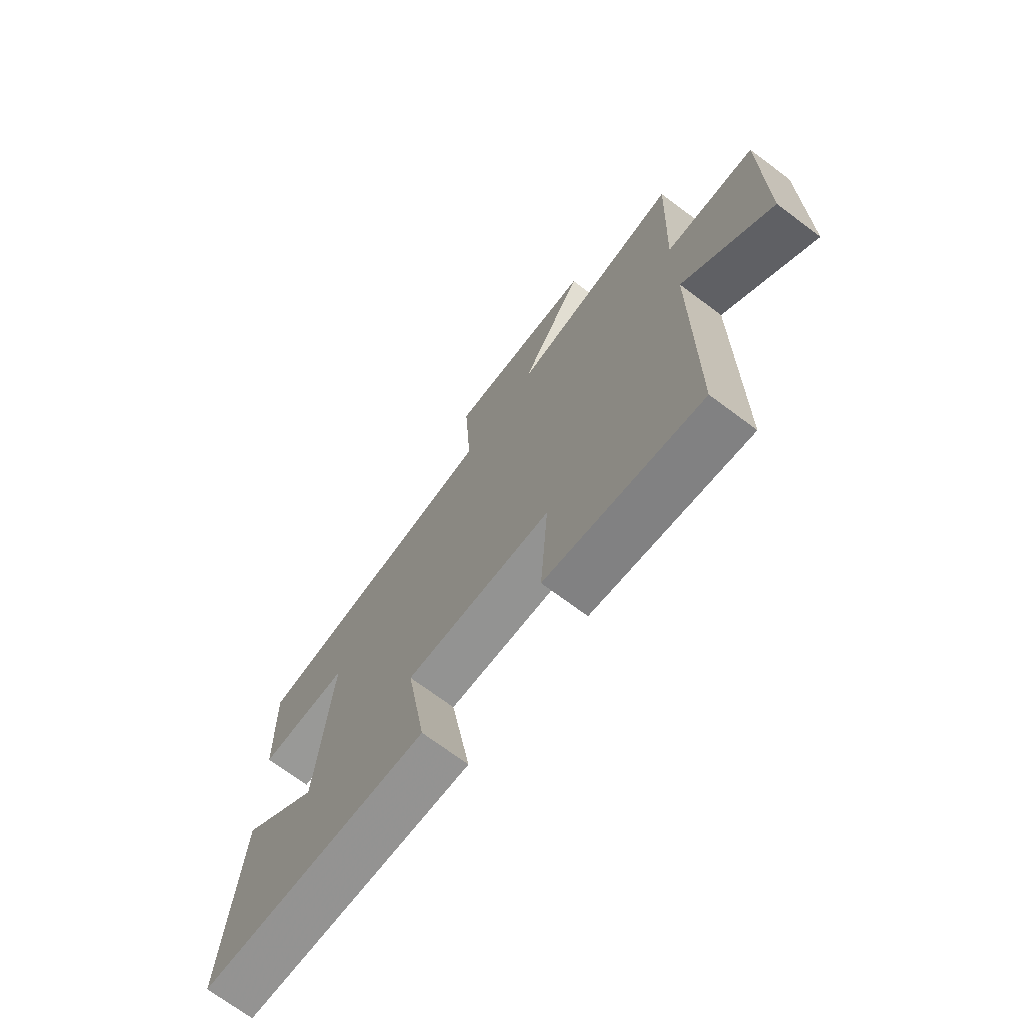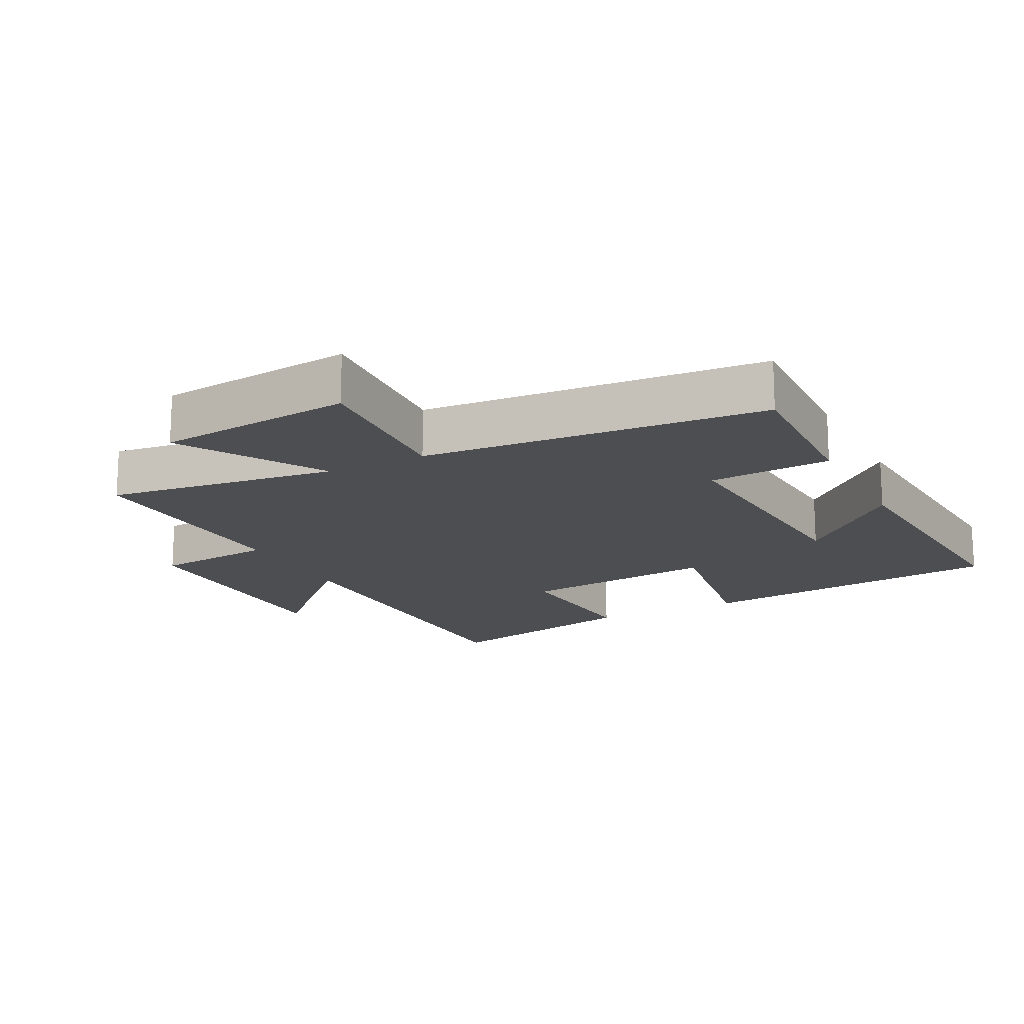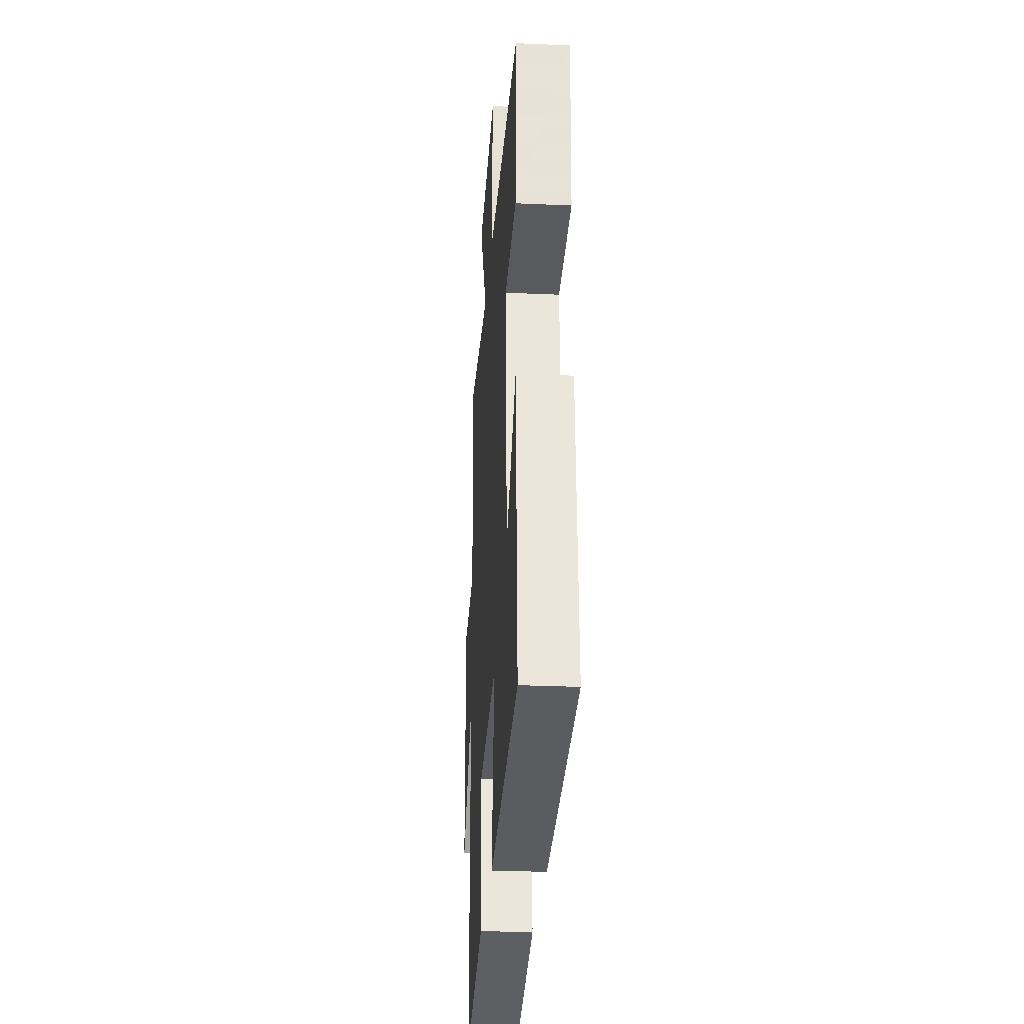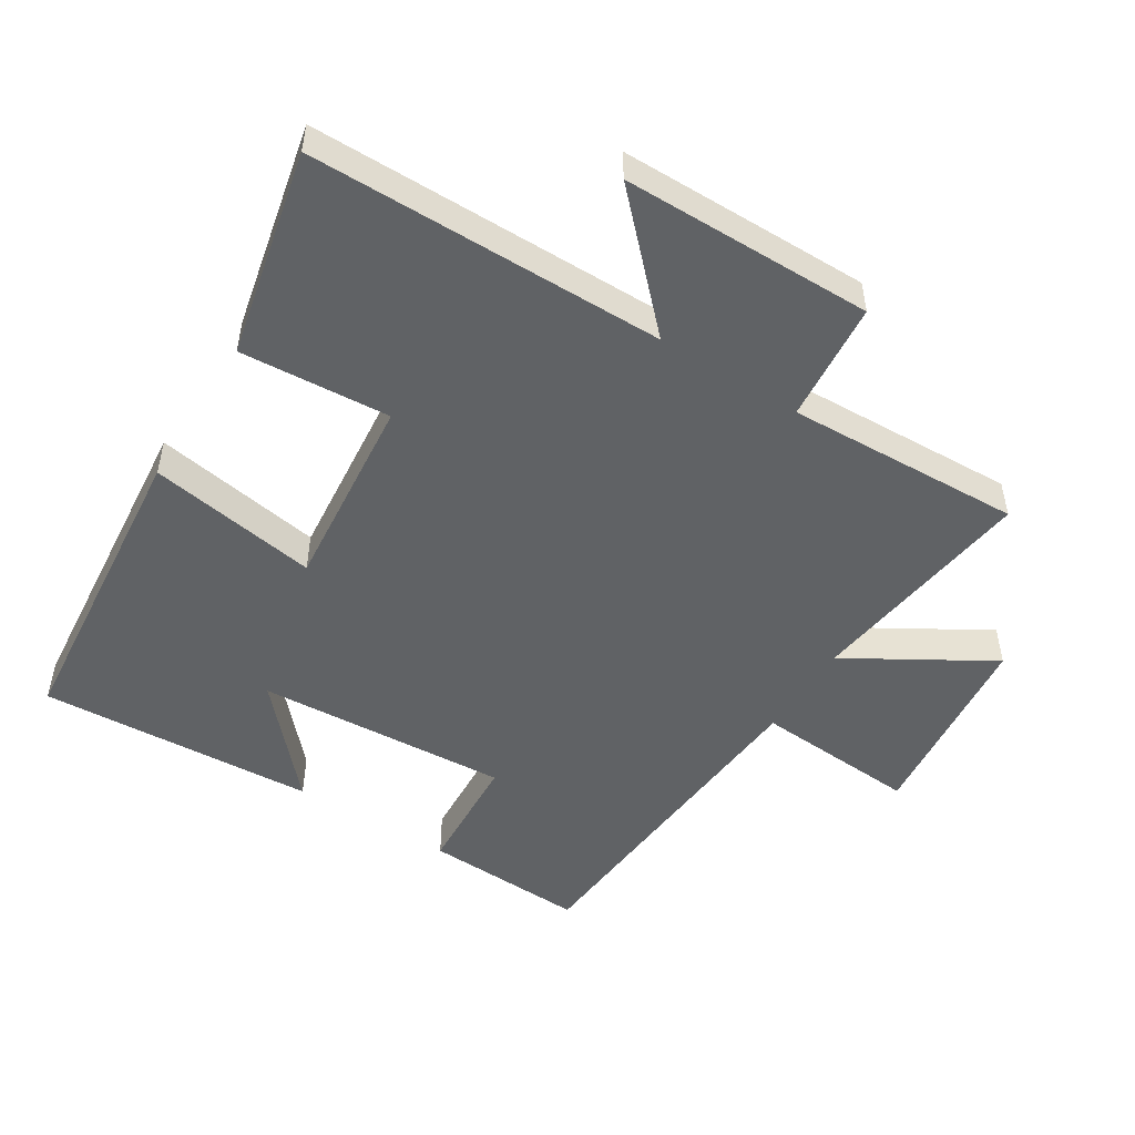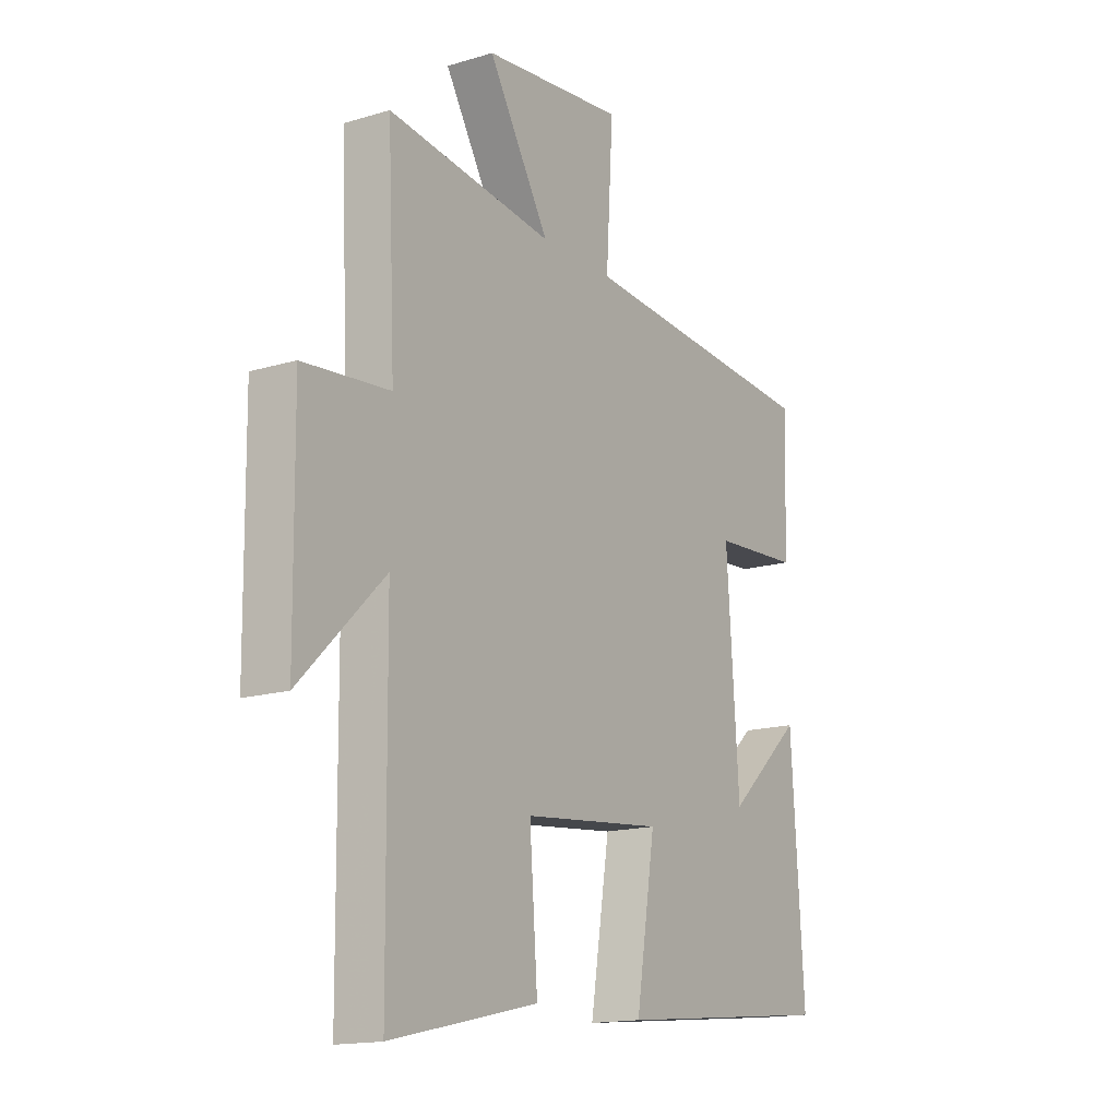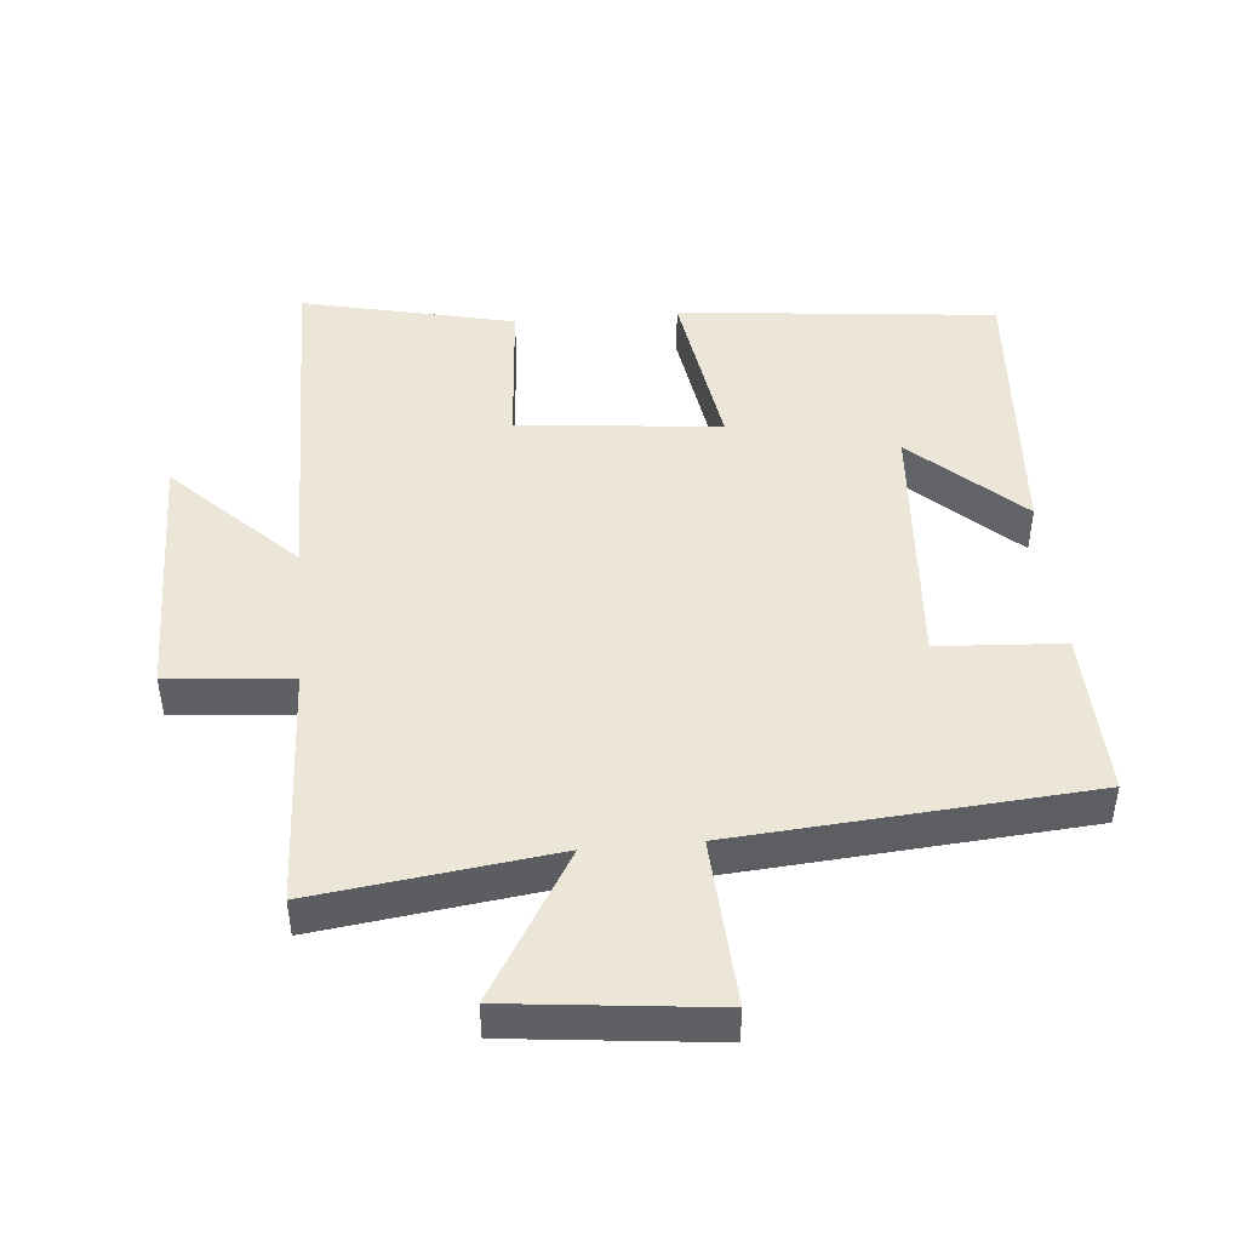
<metadata>
{"format":"obj","ext":"obj","renderer":"f3d","projection":"perspective","resolution":1024,"background":"white","views":[{"elev":-71.8,"azim":-126.7,"up":"+Z"},{"elev":-16.6,"azim":27.2,"up":"+Y"},{"elev":-28.2,"azim":86.1,"up":"+Z"},{"elev":-50.5,"azim":-122.3,"up":"+Y"},{"elev":-15.6,"azim":-57.6,"up":"+Z"},{"elev":46.2,"azim":-5.0,"up":"+Y"}]}
</metadata>
<code>
v 0.509 0.07 0.459
v 0.5 0.07 0.214
v 0.315 0.07 0.203
v 0.341 0.07 -0.179
v 0.5 0.07 -0.034
v 0.527 0.07 -0.453
v 0.058 0.07 -0.5
v 0.099 0.07 -0.243
v -0.199 0.07 -0.273
v -0.182 0.07 -0.5
v -0.495 0.07 -0.57
v -0.5 0.07 -0.032
v -0.678 0.07 -0.207
v -0.682 0.07 0.173
v -0.5 0.07 0.19
v -0.516 0.07 0.546
v -0.166 0.07 0.5
v -0.295 0.07 0.715
v 0.005 0.07 0.747
v -0.01 0.07 0.5
v 0.509 0 0.459
v 0.5 0 0.214
v 0.315 0 0.203
v 0.341 0 -0.179
v 0.5 0 -0.034
v 0.527 0 -0.453
v 0.058 0 -0.5
v 0.099 0 -0.243
v -0.199 0 -0.273
v -0.182 0 -0.5
v -0.495 0 -0.57
v -0.5 0 -0.032
v -0.678 0 -0.207
v -0.682 0 0.173
v -0.5 0 0.19
v -0.516 0 0.546
v -0.166 0 0.5
v -0.295 0 0.715
v 0.005 0 0.747
v -0.01 0 0.5
f 17 18 19 20
f 1 2 3
f 20 1 3
f 17 20 3
f 17 3 4
f 16 17 4
f 15 16 4
f 12 13 14 15
f 11 12 15
f 10 11 15
f 9 10 15
f 8 9 15 4
f 7 8 4
f 4 5 6 7
f 40 39 38 37
f 23 22 21
f 23 21 40
f 23 40 37
f 24 23 37
f 24 37 36
f 24 36 35
f 35 34 33 32
f 35 32 31
f 35 31 30
f 35 30 29
f 24 35 29 28
f 24 28 27
f 27 26 25 24
f 1 21 22 2
f 2 22 23 3
f 3 23 24 4
f 4 24 25 5
f 5 25 26 6
f 6 26 27 7
f 7 27 28 8
f 8 28 29 9
f 9 29 30 10
f 10 30 31 11
f 11 31 32 12
f 12 32 33 13
f 13 33 34 14
f 14 34 35 15
f 15 35 36 16
f 16 36 37 17
f 17 37 38 18
f 18 38 39 19
f 19 39 40 20
f 20 40 21 1

</code>
